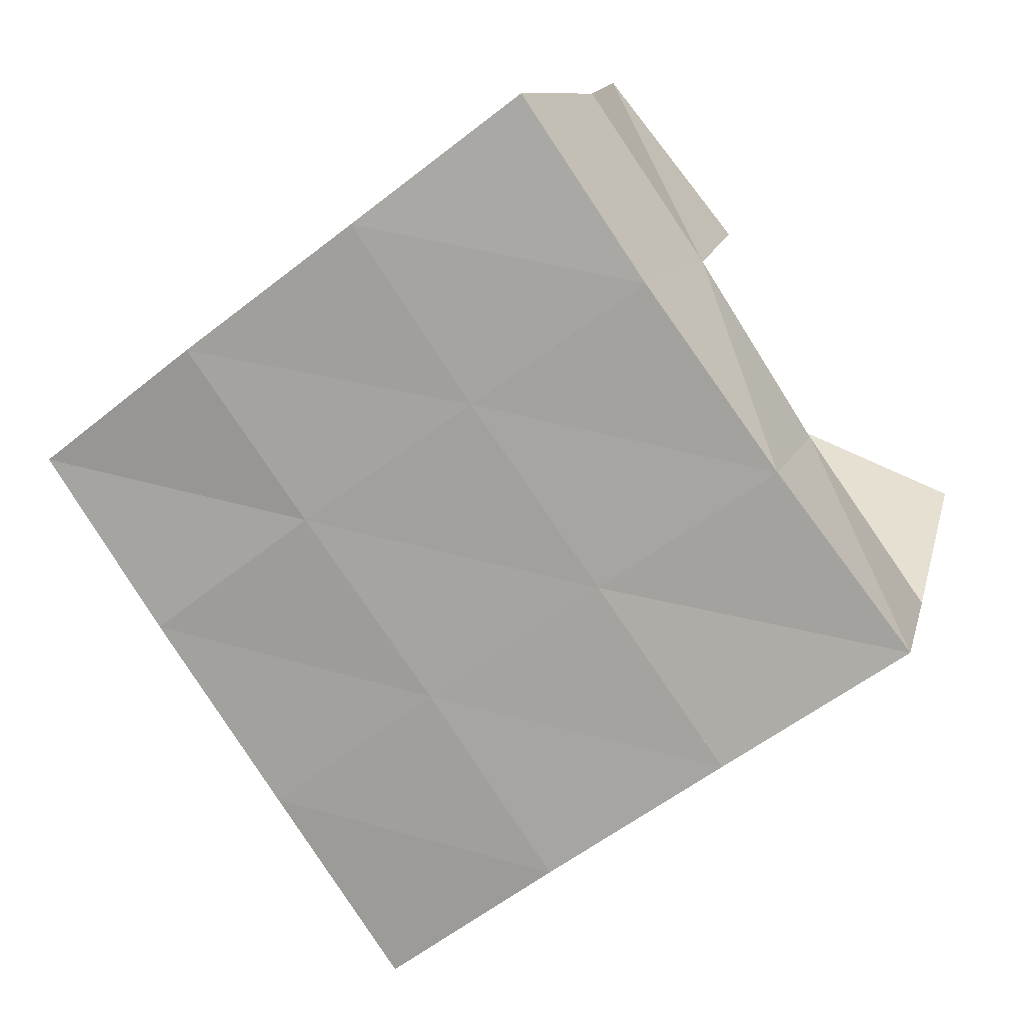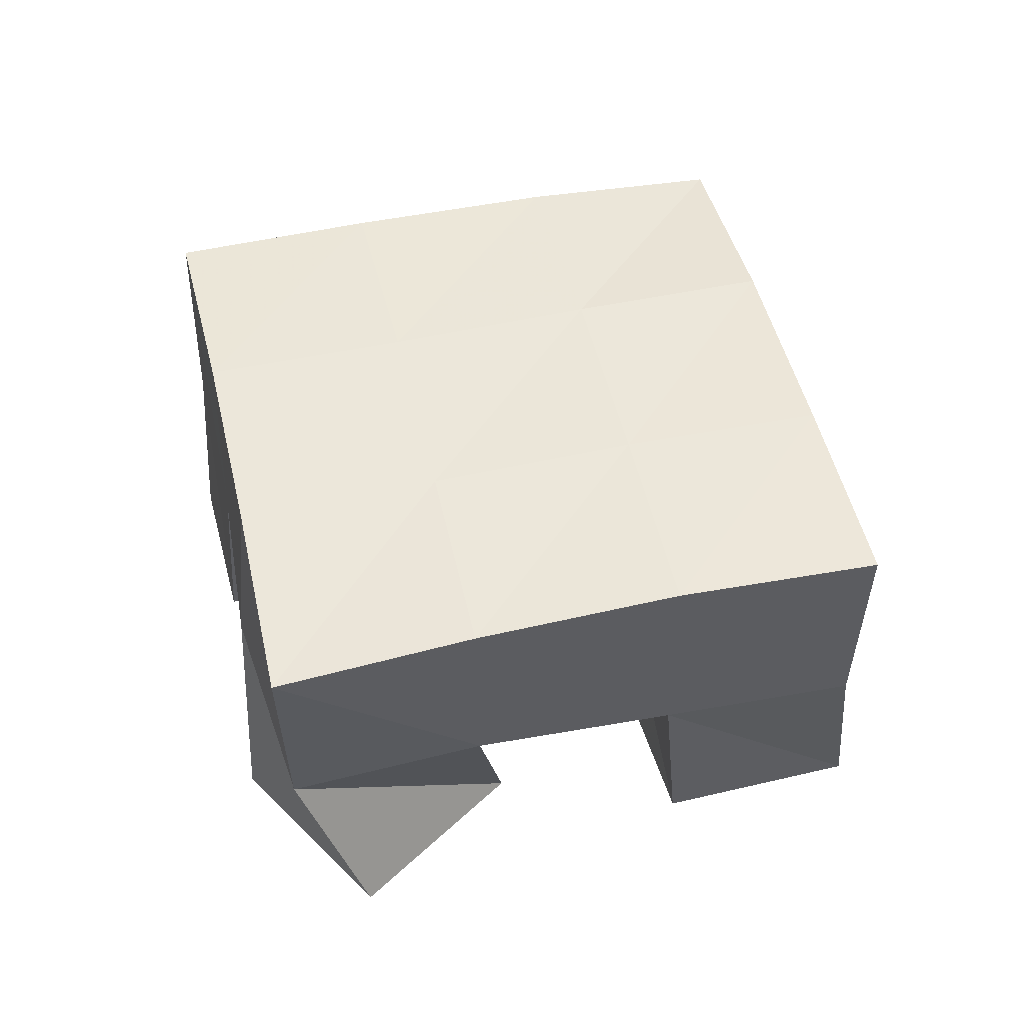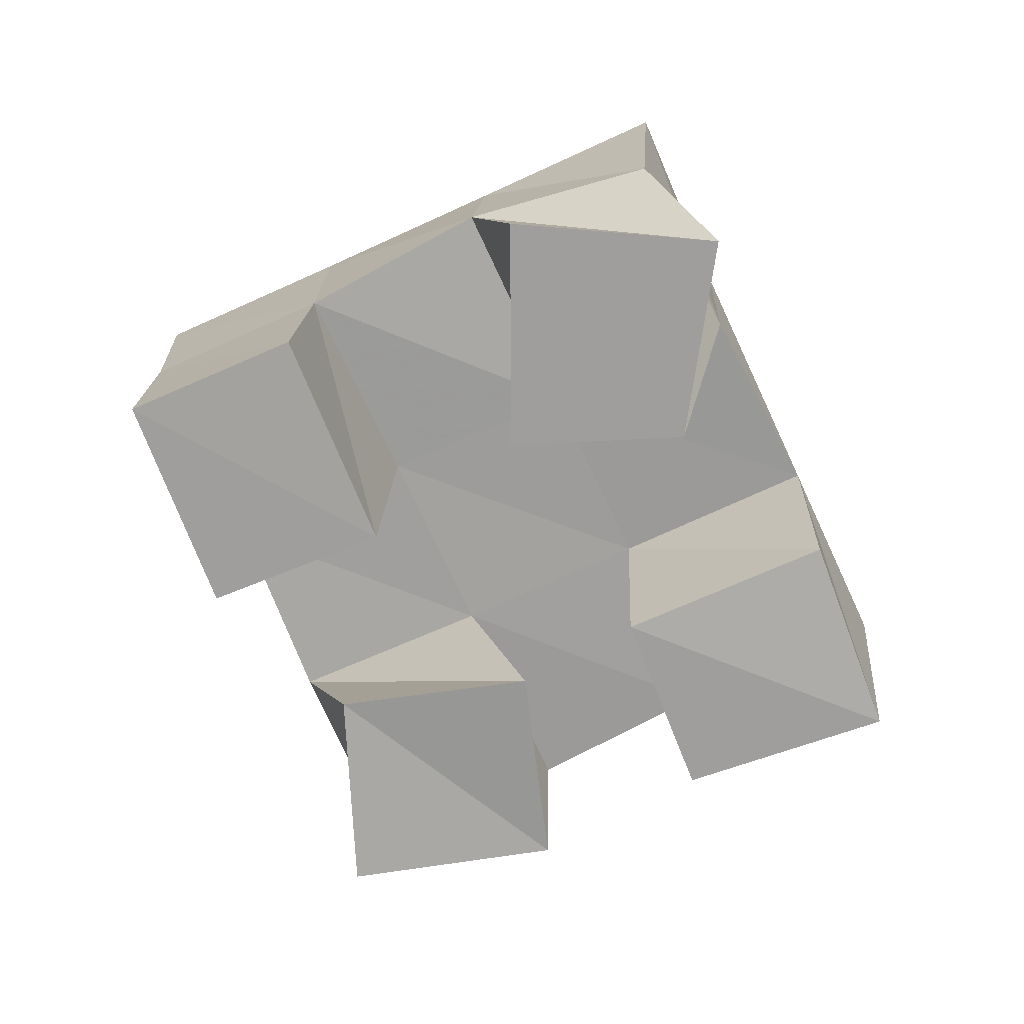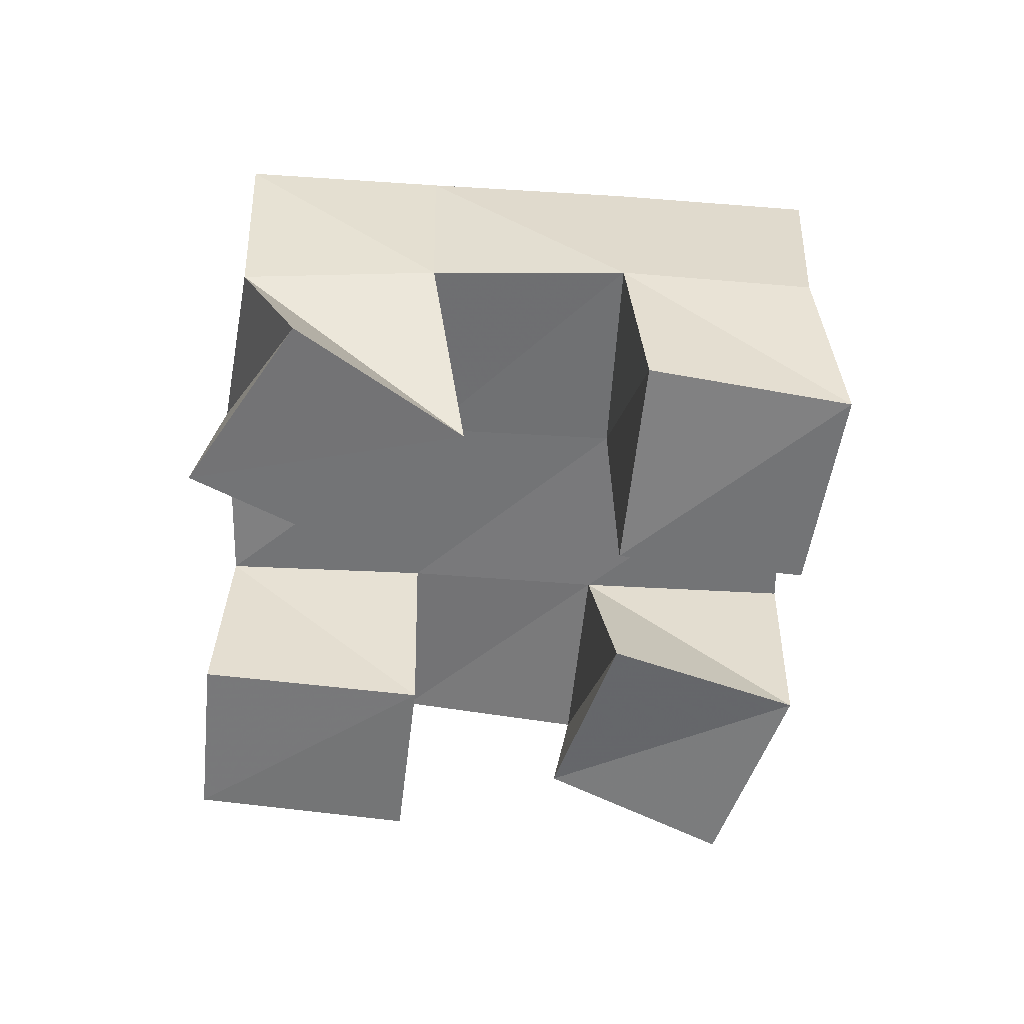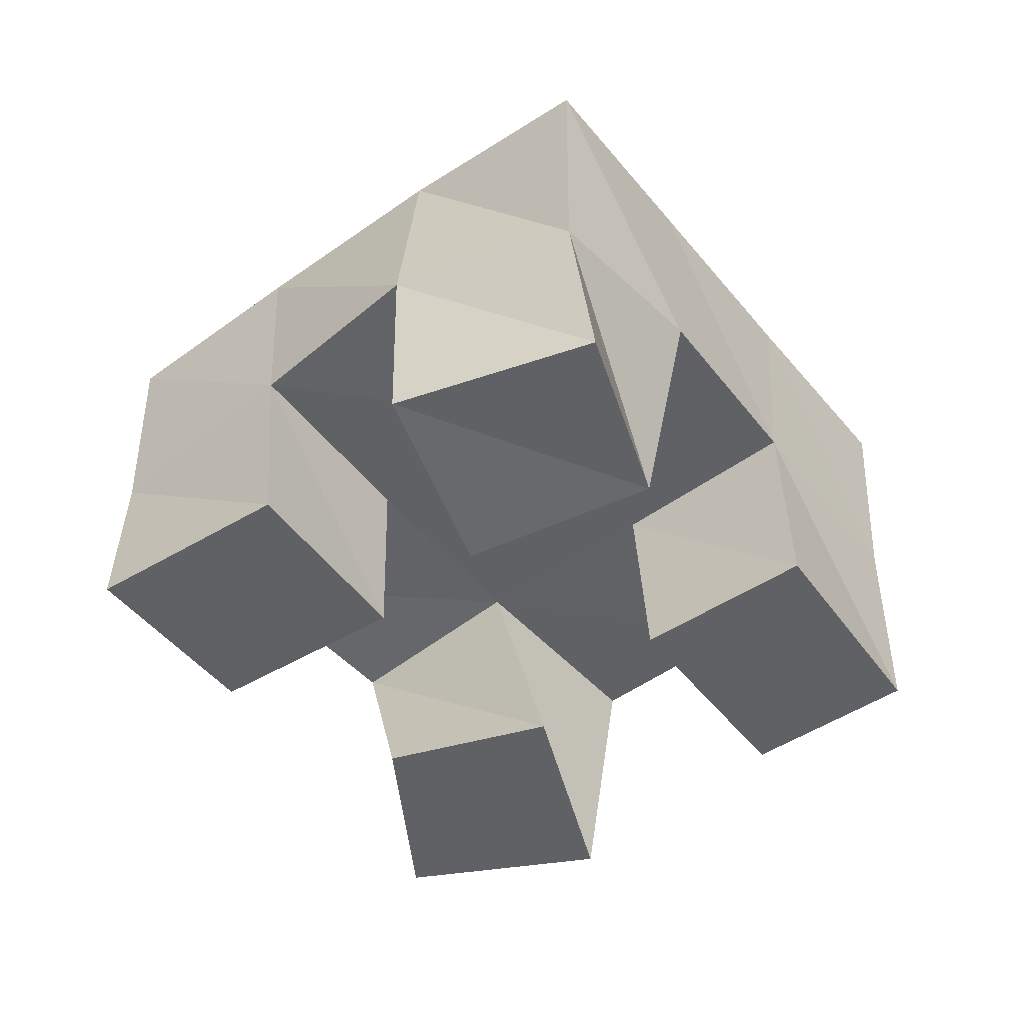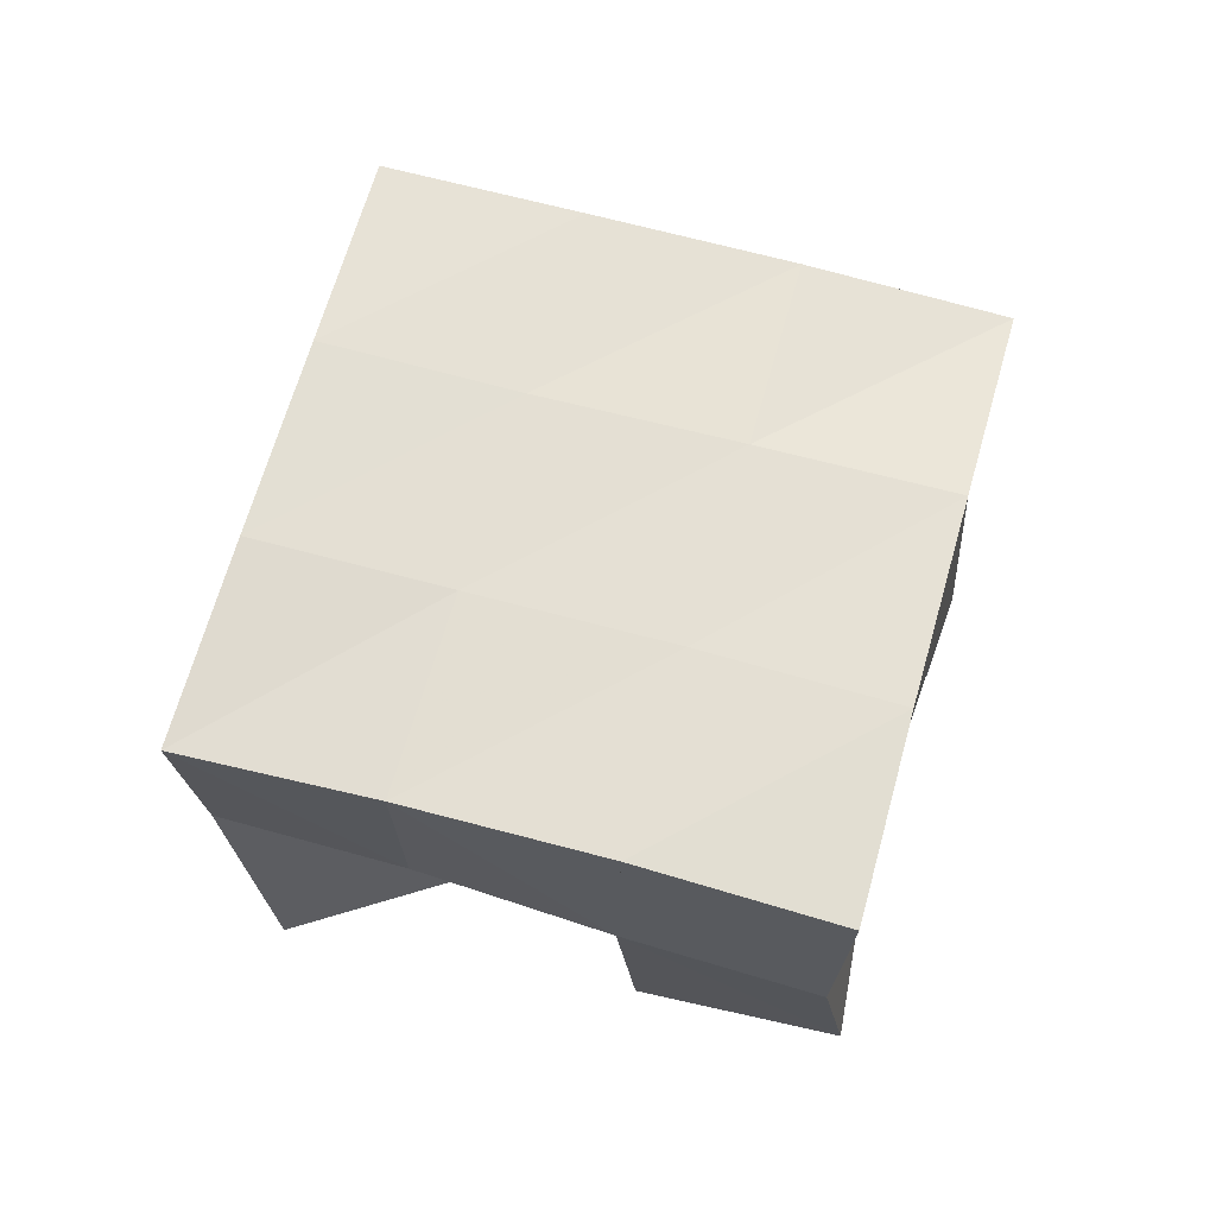
<metadata>
{"format":"obj","ext":"obj","renderer":"f3d","projection":"perspective","resolution":1024,"background":"white","views":[{"elev":11.5,"azim":-162.3,"up":"+Z"},{"elev":49.9,"azim":-67.1,"up":"+Y"},{"elev":-70.9,"azim":-119.3,"up":"+Y"},{"elev":-56.1,"azim":-58.1,"up":"+Y"},{"elev":-49.6,"azim":74.7,"up":"+Y"},{"elev":65.9,"azim":-38.1,"up":"+Y"}]}
</metadata>
<code>
v 0.4847 0.1 0.1688
v 0.4836 0.1436 0.1499
v 0.506 0.1002 0.1218
v 0.519 0.1532 0.1172
v 0.5321 0.1 0.1871
v 0.511 0.1495 0.1903
v 0.5556 0.1 0.15
v 0.5514 0.151 0.1624
v 0.6106 0.1 0.1851
v 0.6194 0.1504 0.1728
v 0.6414 0.1033 0.1469
v 0.6594 0.1486 0.1417
v 0.6518 0.1016 0.2154
v 0.6516 0.152 0.2163
v 0.6835 0.1 0.1736
v 0.6864 0.1406 0.1802
v 0.5421 0.104 0.2346
v 0.5379 0.151 0.2321
v 0.5837 0.1 0.2016
v 0.5802 0.1519 0.202
v 0.5747 0.1 0.2729
v 0.5664 0.1489 0.2717
v 0.6139 0.1 0.2384
v 0.6112 0.1519 0.2414
v 0.5595 0.1011 0.08811
v 0.56 0.1495 0.09101
v 0.5941 0.1 0.06173
v 0.5976 0.1491 0.06312
v 0.5943 0.1002 0.1317
v 0.5903 0.151 0.133
v 0.6296 0.1 0.1035
v 0.6289 0.1511 0.1046
v 0.4786 0.1955 0.1508
v 0.52 0.1997 0.1215
v 0.509 0.1983 0.1905
v 0.5498 0.1998 0.1616
v 0.5394 0.1997 0.2318
v 0.5803 0.2003 0.2027
v 0.569 0.1978 0.2732
v 0.6095 0.1994 0.2432
v 0.5609 0.2007 0.09195
v 0.5906 0.2004 0.1323
v 0.622 0.1998 0.1729
v 0.6526 0.1981 0.212
v 0.601 0.1984 0.06188
v 0.6308 0.199 0.1024
v 0.6623 0.1971 0.1431
v 0.6941 0.1913 0.182
f 1 2 4
f 3 1 4
f 2 6 8
f 4 2 8
f 6 5 7
f 8 6 7
f 5 1 3
f 7 5 3
f 8 7 3
f 4 8 3
f 2 1 5
f 6 2 5
f 9 10 12
f 11 9 12
f 10 14 16
f 12 10 16
f 14 13 15
f 16 14 15
f 13 9 11
f 15 13 11
f 16 15 11
f 12 16 11
f 10 9 13
f 14 10 13
f 17 18 20
f 19 17 20
f 18 22 24
f 20 18 24
f 22 21 23
f 24 22 23
f 21 17 19
f 23 21 19
f 24 23 19
f 20 24 19
f 18 17 21
f 22 18 21
f 25 26 28
f 27 25 28
f 26 30 32
f 28 26 32
f 30 29 31
f 32 30 31
f 29 25 27
f 31 29 27
f 32 31 27
f 28 32 27
f 26 25 29
f 30 26 29
f 2 33 34
f 4 2 34
f 33 35 36
f 34 33 36
f 35 6 8
f 36 35 8
f 6 2 4
f 8 6 4
f 36 8 4
f 34 36 4
f 33 2 6
f 35 33 6
f 6 35 36
f 8 6 36
f 35 37 38
f 36 35 38
f 37 18 20
f 38 37 20
f 18 6 8
f 20 18 8
f 38 20 8
f 36 38 8
f 35 6 18
f 37 35 18
f 18 37 38
f 20 18 38
f 37 39 40
f 38 37 40
f 39 22 24
f 40 39 24
f 22 18 20
f 24 22 20
f 40 24 20
f 38 40 20
f 37 18 22
f 39 37 22
f 4 34 41
f 26 4 41
f 34 36 42
f 41 34 42
f 36 8 30
f 42 36 30
f 8 4 26
f 30 8 26
f 42 30 26
f 41 42 26
f 34 4 8
f 36 34 8
f 8 36 42
f 30 8 42
f 36 38 43
f 42 36 43
f 38 20 10
f 43 38 10
f 20 8 30
f 10 20 30
f 43 10 30
f 42 43 30
f 36 8 20
f 38 36 20
f 20 38 43
f 10 20 43
f 38 40 44
f 43 38 44
f 40 24 14
f 44 40 14
f 24 20 10
f 14 24 10
f 44 14 10
f 43 44 10
f 38 20 24
f 40 38 24
f 26 41 45
f 28 26 45
f 41 42 46
f 45 41 46
f 42 30 32
f 46 42 32
f 30 26 28
f 32 30 28
f 46 32 28
f 45 46 28
f 41 26 30
f 42 41 30
f 30 42 46
f 32 30 46
f 42 43 47
f 46 42 47
f 43 10 12
f 47 43 12
f 10 30 32
f 12 10 32
f 47 12 32
f 46 47 32
f 42 30 10
f 43 42 10
f 10 43 47
f 12 10 47
f 43 44 48
f 47 43 48
f 44 14 16
f 48 44 16
f 14 10 12
f 16 14 12
f 48 16 12
f 47 48 12
f 43 10 14
f 44 43 14

</code>
